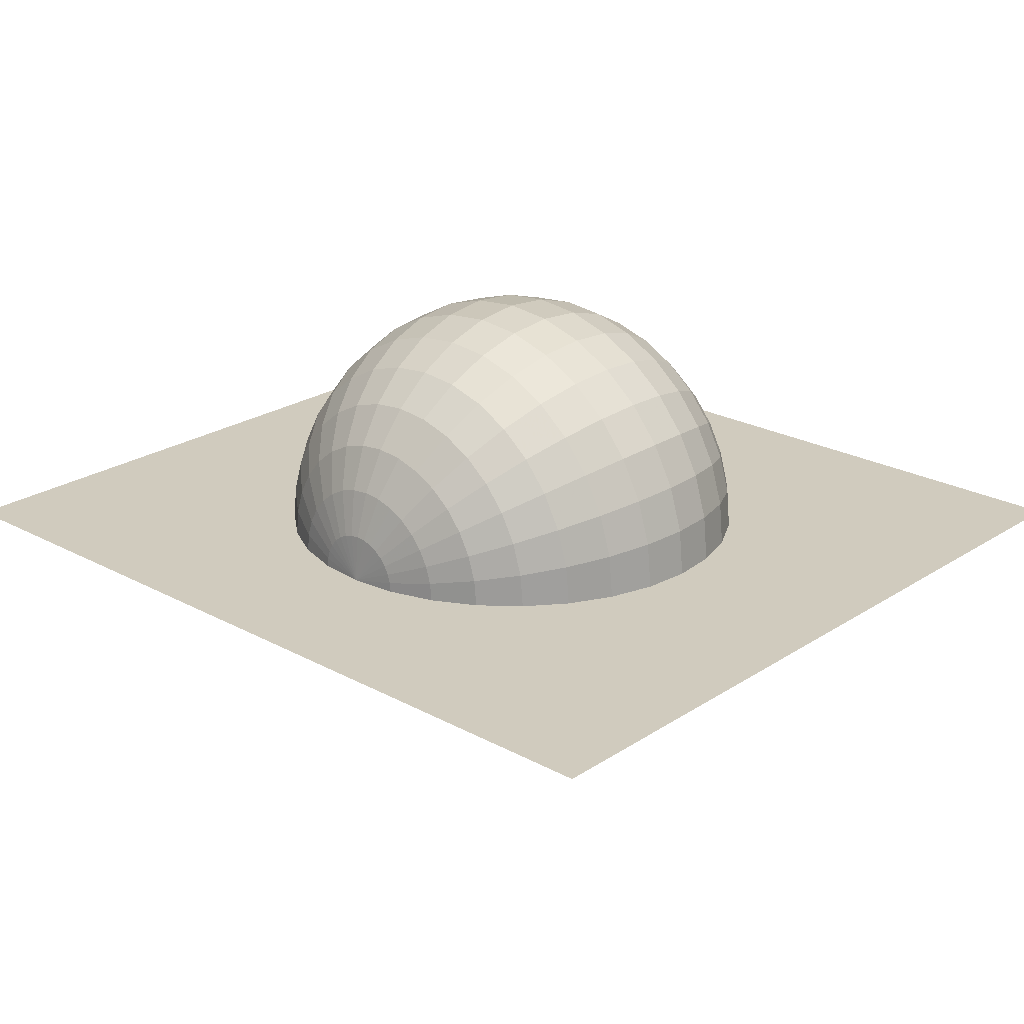
<metadata>
{"format":"obj","ext":"obj","renderer":"f3d","projection":"perspective","resolution":1024,"background":"white","views":[{"elev":23.4,"azim":42.4,"up":"+Z"}]}
</metadata>
<code>
o karnei_shemesh_Plane.001
v -1.797 -1.646 0
v 1.797 -1.646 0
v -1.797 1.646 -0
v 1.797 1.646 -0
f 1 2 4 3
o shemesh_Sphere.002
v -0.1951 0.9808 0
v -0.3827 0.9239 0
v -0.5556 0.8315 0
v -0.7071 0.7071 0
v -0.8315 0.5556 0
v -0.9239 0.3827 0
v -0.9808 0.1951 0
v -1 0 0
v -0.9808 -0.1951 0
v -0.9239 -0.3827 0
v -0.8315 -0.5556 0
v -0.7071 -0.7071 0
v -0.5556 -0.8315 0
v -0.3827 -0.9239 0
v -0.1951 -0.9808 0
v -0.1913 0.9808 -0.03806
v -0.3753 0.9239 -0.07466
v -0.5449 0.8315 -0.1084
v -0.6935 0.7071 -0.1379
v -0.8155 0.5556 -0.1622
v -0.9061 0.3827 -0.1802
v -0.9619 0.1951 -0.1913
v -0.9808 0 -0.1951
v -0.9619 -0.1951 -0.1913
v -0.9061 -0.3827 -0.1802
v -0.8155 -0.5556 -0.1622
v -0.6935 -0.7071 -0.1379
v -0.5449 -0.8315 -0.1084
v -0.3753 -0.9239 -0.07466
v -0.1913 -0.9808 -0.03806
v -0.1802 0.9808 -0.07466
v -0.3536 0.9239 -0.1464
v -0.5133 0.8315 -0.2126
v -0.6533 0.7071 -0.2706
v -0.7682 0.5556 -0.3182
v -0.8536 0.3827 -0.3536
v -0.9061 0.1951 -0.3753
v -0.9239 0 -0.3827
v -0.9061 -0.1951 -0.3753
v -0.8536 -0.3827 -0.3536
v -0.7682 -0.5556 -0.3182
v -0.6533 -0.7071 -0.2706
v -0.5133 -0.8315 -0.2126
v -0.3536 -0.9239 -0.1464
v -0.1802 -0.9808 -0.07466
v -0.1622 0.9808 -0.1084
v -0.3182 0.9239 -0.2126
v -0.4619 0.8315 -0.3087
v -0.5879 0.7071 -0.3928
v -0.6913 0.5556 -0.4619
v -0.7682 0.3827 -0.5133
v -0.8155 0.1951 -0.5449
v -0.8315 0 -0.5556
v -0.8155 -0.1951 -0.5449
v -0.7682 -0.3827 -0.5133
v -0.6913 -0.5556 -0.4619
v -0.5879 -0.7071 -0.3928
v -0.4619 -0.8315 -0.3087
v -0.3182 -0.9239 -0.2126
v -0.1622 -0.9808 -0.1084
v -0.1379 0.9808 -0.1379
v -0.2706 0.9239 -0.2706
v -0.3928 0.8315 -0.3928
v -0.5 0.7071 -0.5
v -0.5879 0.5556 -0.5879
v -0.6533 0.3827 -0.6533
v -0.6935 0.1951 -0.6935
v -0.7071 0 -0.7071
v -0.6935 -0.1951 -0.6935
v -0.6533 -0.3827 -0.6533
v -0.5879 -0.5556 -0.5879
v -0.5 -0.7071 -0.5
v -0.3928 -0.8315 -0.3928
v -0.2706 -0.9239 -0.2706
v -0.1379 -0.9808 -0.1379
v -0.1084 0.9808 -0.1622
v -0.2126 0.9239 -0.3182
v -0.3087 0.8315 -0.4619
v -0.3928 0.7071 -0.5879
v -0.4619 0.5556 -0.6913
v -0.5133 0.3827 -0.7682
v -0.5449 0.1951 -0.8155
v -0.5556 0 -0.8315
v -0.5449 -0.1951 -0.8155
v -0.5133 -0.3827 -0.7682
v -0.4619 -0.5556 -0.6913
v -0.3928 -0.7071 -0.5879
v -0.3087 -0.8315 -0.4619
v -0.2126 -0.9239 -0.3182
v -0.1084 -0.9808 -0.1622
v -0.07466 0.9808 -0.1802
v -0.1464 0.9239 -0.3536
v -0.2126 0.8315 -0.5133
v -0.2706 0.7071 -0.6533
v -0.3182 0.5556 -0.7682
v -0.3536 0.3827 -0.8536
v -0.3753 0.1951 -0.9061
v -0.3827 0 -0.9239
v -0.3753 -0.1951 -0.9061
v -0.3536 -0.3827 -0.8536
v -0.3182 -0.5556 -0.7682
v -0.2706 -0.7071 -0.6533
v -0.2126 -0.8315 -0.5133
v -0.1464 -0.9239 -0.3536
v -0.07466 -0.9808 -0.1802
v -0.03806 0.9808 -0.1913
v -0.07466 0.9239 -0.3753
v -0.1084 0.8315 -0.5449
v -0.1379 0.7071 -0.6935
v -0.1622 0.5556 -0.8155
v -0.1802 0.3827 -0.9061
v -0.1913 0.1951 -0.9619
v -0.1951 0 -0.9808
v -0.1913 -0.1951 -0.9619
v -0.1802 -0.3827 -0.9061
v -0.1622 -0.5556 -0.8155
v -0.1379 -0.7071 -0.6935
v -0.1084 -0.8315 -0.5449
v -0.07466 -0.9239 -0.3753
v -0.03806 -0.9808 -0.1913
v 0 0.9808 -0.1951
v 0 0.9239 -0.3827
v 0 0.8315 -0.5556
v 0 0.7071 -0.7071
v 0 0.5556 -0.8315
v 0 0.3827 -0.9239
v 0 0.1951 -0.9808
v 0 0 -1
v 0 -0.1951 -0.9808
v 0 -0.3827 -0.9239
v 0 -0.5556 -0.8315
v 0 -0.7071 -0.7071
v 0 -0.8315 -0.5556
v 0 -0.9239 -0.3827
v 0 -0.9808 -0.1951
v 0.03806 0.9808 -0.1913
v 0.07466 0.9239 -0.3753
v 0.1084 0.8315 -0.5449
v 0.1379 0.7071 -0.6935
v 0.1622 0.5556 -0.8155
v 0.1802 0.3827 -0.9061
v 0.1913 0.1951 -0.9619
v 0.1951 0 -0.9808
v 0.1913 -0.1951 -0.9619
v 0.1802 -0.3827 -0.9061
v 0.1622 -0.5556 -0.8155
v 0.1379 -0.7071 -0.6935
v 0.1084 -0.8315 -0.5449
v 0.07466 -0.9239 -0.3753
v 0.03806 -0.9808 -0.1913
v 0.07466 0.9808 -0.1802
v 0.1464 0.9239 -0.3536
v 0.2126 0.8315 -0.5133
v 0.2706 0.7071 -0.6533
v 0.3182 0.5556 -0.7682
v 0.3536 0.3827 -0.8536
v 0.3753 0.1951 -0.9061
v 0.3827 0 -0.9239
v 0.3753 -0.1951 -0.9061
v 0.3536 -0.3827 -0.8536
v 0.3182 -0.5556 -0.7682
v 0.2706 -0.7071 -0.6533
v 0.2126 -0.8315 -0.5133
v 0.1464 -0.9239 -0.3536
v 0.07466 -0.9808 -0.1802
v 0.1084 0.9808 -0.1622
v 0.2126 0.9239 -0.3182
v 0.3087 0.8315 -0.4619
v 0.3928 0.7071 -0.5879
v 0.4619 0.5556 -0.6913
v 0.5133 0.3827 -0.7682
v 0.5449 0.1951 -0.8155
v 0.5556 0 -0.8315
v 0.5449 -0.1951 -0.8155
v 0.5133 -0.3827 -0.7682
v 0.4619 -0.5556 -0.6913
v 0.3928 -0.7071 -0.5879
v 0.3087 -0.8315 -0.4619
v 0.2126 -0.9239 -0.3182
v 0.1084 -0.9808 -0.1622
v 0.1379 0.9808 -0.1379
v 0.2706 0.9239 -0.2706
v 0.3928 0.8315 -0.3928
v 0.5 0.7071 -0.5
v 0.5879 0.5556 -0.5879
v 0.6533 0.3827 -0.6533
v 0.6935 0.1951 -0.6935
v 0.7071 0 -0.7071
v 0.6935 -0.1951 -0.6935
v 0.6533 -0.3827 -0.6533
v 0.5879 -0.5556 -0.5879
v 0.5 -0.7071 -0.5
v 0.3928 -0.8315 -0.3928
v 0.2706 -0.9239 -0.2706
v 0.1379 -0.9808 -0.1379
v 0.1622 0.9808 -0.1084
v 0.3182 0.9239 -0.2126
v 0.4619 0.8315 -0.3087
v 0.5879 0.7071 -0.3928
v 0.6913 0.5556 -0.4619
v 0.7682 0.3827 -0.5133
v 0.8155 0.1951 -0.5449
v 0.8315 0 -0.5556
v 0.8155 -0.1951 -0.5449
v 0.7682 -0.3827 -0.5133
v 0.6913 -0.5556 -0.4619
v 0.5879 -0.7071 -0.3928
v 0.4619 -0.8315 -0.3087
v 0.3182 -0.9239 -0.2126
v 0.1622 -0.9808 -0.1084
v 0.1802 0.9808 -0.07466
v 0.3536 0.9239 -0.1464
v 0.5133 0.8315 -0.2126
v 0.6533 0.7071 -0.2706
v 0.7682 0.5556 -0.3182
v 0.8536 0.3827 -0.3536
v 0.9061 0.1951 -0.3753
v 0.9239 0 -0.3827
v 0.9061 -0.1951 -0.3753
v 0.8536 -0.3827 -0.3536
v 0.7682 -0.5556 -0.3182
v 0.6533 -0.7071 -0.2706
v 0.5133 -0.8315 -0.2126
v 0.3536 -0.9239 -0.1464
v 0.1802 -0.9808 -0.07466
v 0.1913 0.9808 -0.03806
v 0.3753 0.9239 -0.07466
v 0.5449 0.8315 -0.1084
v 0.6935 0.7071 -0.1379
v 0.8155 0.5556 -0.1622
v 0.9061 0.3827 -0.1802
v 0.9619 0.1951 -0.1913
v 0.9808 0 -0.1951
v 0.9619 -0.1951 -0.1913
v 0.9061 -0.3827 -0.1802
v 0.8155 -0.5556 -0.1622
v 0.6935 -0.7071 -0.1379
v 0.5449 -0.8315 -0.1084
v 0.3753 -0.9239 -0.07466
v 0.1913 -0.9808 -0.03806
v 0.1951 0.9808 0
v 0.3827 0.9239 -0
v 0.5556 0.8315 -0
v 0.7071 0.7071 0
v 0.8315 0.5556 0
v 0.9239 0.3827 -0
v 0.9808 0.1951 0
v 1 0 0
v 0.9808 -0.1951 0
v 0.9239 -0.3827 -0
v 0.8315 -0.5556 0
v 0.7071 -0.7071 0
v 0.5556 -0.8315 0
v 0.3827 -0.9239 -0
v 0.1951 -0.9808 -0
v 0.1913 0.9808 0.03806
v 0.3753 0.9239 0.07466
v 0.5449 0.8315 0.1084
v 0.6935 0.7071 0.1379
v 0.8155 0.5556 0.1622
v 0.9061 0.3827 0.1802
v 0.9619 0.1951 0.1913
v 0.9808 0 0.1951
v 0.9619 -0.1951 0.1913
v 0.9061 -0.3827 0.1802
v 0.8155 -0.5556 0.1622
v 0.6935 -0.7071 0.1379
v 0.5449 -0.8315 0.1084
v 0.3753 -0.9239 0.07466
v 0.1913 -0.9808 0.03806
v 0.1802 0.9808 0.07466
v 0.3536 0.9239 0.1464
v 0.5133 0.8315 0.2126
v 0.6533 0.7071 0.2706
v 0.7682 0.5556 0.3182
v 0.8536 0.3827 0.3536
v 0.9061 0.1951 0.3753
v 0.9239 0 0.3827
v 0.9061 -0.1951 0.3753
v 0.8536 -0.3827 0.3536
v 0.7682 -0.5556 0.3182
v 0.6533 -0.7071 0.2706
v 0.5133 -0.8315 0.2126
v 0.3536 -0.9239 0.1464
v 0.1802 -0.9808 0.07466
v 0.1622 0.9808 0.1084
v 0.3182 0.9239 0.2126
v 0.4619 0.8315 0.3087
v 0.5879 0.7071 0.3928
v 0.6913 0.5556 0.4619
v 0.7682 0.3827 0.5133
v 0.8155 0.1951 0.5449
v 0.8315 0 0.5556
v 0.8155 -0.1951 0.5449
v 0.7682 -0.3827 0.5133
v 0.6913 -0.5556 0.4619
v 0.5879 -0.7071 0.3928
v 0.4619 -0.8315 0.3087
v 0.3182 -0.9239 0.2126
v 0.1622 -0.9808 0.1084
v 0.1379 0.9808 0.1379
v 0.2706 0.9239 0.2706
v 0.3928 0.8315 0.3928
v 0.5 0.7071 0.5
v 0.5879 0.5556 0.5879
v 0.6533 0.3827 0.6533
v 0.6935 0.1951 0.6935
v 0.7071 0 0.7071
v 0.6935 -0.1951 0.6935
v 0.6533 -0.3827 0.6533
v 0.5879 -0.5556 0.5879
v 0.5 -0.7071 0.5
v 0.3928 -0.8315 0.3928
v 0.2706 -0.9239 0.2706
v 0.1379 -0.9808 0.1379
v 0.1084 0.9808 0.1622
v 0.2126 0.9239 0.3182
v 0.3087 0.8315 0.4619
v 0.3928 0.7071 0.5879
v 0.4619 0.5556 0.6913
v 0.5133 0.3827 0.7682
v 0.5449 0.1951 0.8155
v 0.5556 0 0.8315
v 0.5449 -0.1951 0.8155
v 0.5133 -0.3827 0.7682
v 0.4619 -0.5556 0.6913
v 0.3928 -0.7071 0.5879
v 0.3087 -0.8315 0.4619
v 0.2126 -0.9239 0.3182
v 0.1084 -0.9808 0.1622
v 0 -1 0
v 0.07466 0.9808 0.1802
v 0.1464 0.9239 0.3536
v 0.2126 0.8315 0.5133
v 0.2706 0.7071 0.6533
v 0.3182 0.5556 0.7682
v 0.3536 0.3827 0.8536
v 0.3753 0.1951 0.9061
v 0.3827 0 0.9239
v 0.3753 -0.1951 0.9061
v 0.3536 -0.3827 0.8536
v 0.3182 -0.5556 0.7682
v 0.2706 -0.7071 0.6533
v 0.2126 -0.8315 0.5133
v 0.1464 -0.9239 0.3536
v 0.07466 -0.9808 0.1802
v 0.03806 0.9808 0.1913
v 0.07466 0.9239 0.3753
v 0.1084 0.8315 0.5449
v 0.1379 0.7071 0.6935
v 0.1622 0.5556 0.8155
v 0.1802 0.3827 0.9061
v 0.1913 0.1951 0.9619
v 0.1951 0 0.9808
v 0.1913 -0.1951 0.9619
v 0.1802 -0.3827 0.9061
v 0.1622 -0.5556 0.8155
v 0.1379 -0.7071 0.6935
v 0.1084 -0.8315 0.5449
v 0.07466 -0.9239 0.3753
v 0.03806 -0.9808 0.1913
v 0 0.9808 0.1951
v 0 0.9239 0.3827
v 0 0.8315 0.5556
v 0 0.7071 0.7071
v 0 0.5556 0.8315
v 0 0.3827 0.9239
v 0 0.1951 0.9808
v 0 0 1
v 0 -0.1951 0.9808
v 0 -0.3827 0.9239
v 0 -0.5556 0.8315
v 0 -0.7071 0.7071
v 0 -0.8315 0.5556
v 0 -0.9239 0.3827
v 0 -0.9808 0.1951
v -0.03806 0.9808 0.1913
v -0.07466 0.9239 0.3753
v -0.1084 0.8315 0.5449
v -0.1379 0.7071 0.6935
v -0.1622 0.5556 0.8155
v -0.1802 0.3827 0.9061
v -0.1913 0.1951 0.9619
v -0.1951 0 0.9808
v -0.1913 -0.1951 0.9619
v -0.1802 -0.3827 0.9061
v -0.1622 -0.5556 0.8155
v -0.1379 -0.7071 0.6935
v -0.1084 -0.8315 0.5449
v -0.07466 -0.9239 0.3753
v -0.03806 -0.9808 0.1913
v -0.07466 0.9808 0.1802
v -0.1464 0.9239 0.3536
v -0.2126 0.8315 0.5133
v -0.2706 0.7071 0.6533
v -0.3182 0.5556 0.7682
v -0.3536 0.3827 0.8536
v -0.3753 0.1951 0.9061
v -0.3827 0 0.9239
v -0.3753 -0.1951 0.9061
v -0.3536 -0.3827 0.8536
v -0.3182 -0.5556 0.7682
v -0.2706 -0.7071 0.6533
v -0.2126 -0.8315 0.5133
v -0.1464 -0.9239 0.3536
v -0.07466 -0.9808 0.1802
v -0.1084 0.9808 0.1622
v -0.2126 0.9239 0.3182
v -0.3087 0.8315 0.4619
v -0.3928 0.7071 0.5879
v -0.4619 0.5556 0.6913
v -0.5133 0.3827 0.7682
v -0.5449 0.1951 0.8155
v -0.5556 0 0.8315
v -0.5449 -0.1951 0.8155
v -0.5133 -0.3827 0.7682
v -0.4619 -0.5556 0.6913
v -0.3928 -0.7071 0.5879
v -0.3087 -0.8315 0.4619
v -0.2126 -0.9239 0.3182
v -0.1084 -0.9808 0.1622
v -0.1379 0.9808 0.1379
v -0.2706 0.9239 0.2706
v -0.3928 0.8315 0.3928
v -0.5 0.7071 0.5
v -0.5879 0.5556 0.5879
v -0.6533 0.3827 0.6533
v -0.6935 0.1951 0.6935
v -0.7071 0 0.7071
v -0.6935 -0.1951 0.6935
v -0.6533 -0.3827 0.6533
v -0.5879 -0.5556 0.5879
v -0.5 -0.7071 0.5
v -0.3928 -0.8315 0.3928
v -0.2706 -0.9239 0.2706
v -0.1379 -0.9808 0.1379
v -0.1622 0.9808 0.1084
v -0.3182 0.9239 0.2126
v -0.4619 0.8315 0.3087
v -0.5879 0.7071 0.3928
v -0.6913 0.5556 0.4619
v -0.7682 0.3827 0.5133
v -0.8155 0.1951 0.5449
v -0.8315 0 0.5556
v -0.8155 -0.1951 0.5449
v -0.7682 -0.3827 0.5133
v -0.6913 -0.5556 0.4619
v -0.5879 -0.7071 0.3928
v -0.4619 -0.8315 0.3087
v -0.3182 -0.9239 0.2126
v -0.1622 -0.9808 0.1084
v 0 1 0
v -0.1802 0.9808 0.07466
v -0.3536 0.9239 0.1464
v -0.5133 0.8315 0.2126
v -0.6533 0.7071 0.2706
v -0.7682 0.5556 0.3182
v -0.8536 0.3827 0.3536
v -0.9061 0.1951 0.3753
v -0.9239 0 0.3827
v -0.9061 -0.1951 0.3753
v -0.8536 -0.3827 0.3536
v -0.7682 -0.5556 0.3182
v -0.6533 -0.7071 0.2706
v -0.5133 -0.8315 0.2126
v -0.3536 -0.9239 0.1464
v -0.1802 -0.9808 0.07466
v -0.1913 0.9808 0.03806
v -0.3753 0.9239 0.07466
v -0.5449 0.8315 0.1084
v -0.6935 0.7071 0.1379
v -0.8155 0.5556 0.1622
v -0.9061 0.3827 0.1802
v -0.9619 0.1951 0.1913
v -0.9808 0 0.1951
v -0.9619 -0.1951 0.1913
v -0.9061 -0.3827 0.1802
v -0.8155 -0.5556 0.1622
v -0.6935 -0.7071 0.1379
v -0.5449 -0.8315 0.1084
v -0.3753 -0.9239 0.07466
v -0.1913 -0.9808 0.03806
f 7 6 21 22
f 19 18 33 34
f 15 14 29 30
f 11 10 25 26
f 12 11 26 27
f 8 7 22 23
f 16 15 30 31
f 17 16 31 32
f 13 12 27 28
f 9 8 23 24
f 18 17 32 33
f 14 13 28 29
f 10 9 24 25
f 6 5 20 21
f 26 25 40 41
f 22 21 36 37
f 34 33 48 49
f 30 29 44 45
f 31 30 45 46
f 27 26 41 42
f 23 22 37 38
f 32 31 46 47
f 28 27 42 43
f 24 23 38 39
f 21 20 35 36
f 33 32 47 48
f 29 28 43 44
f 25 24 39 40
f 48 47 62 63
f 44 43 58 59
f 40 39 54 55
f 36 35 50 51
f 49 48 63 64
f 45 44 59 60
f 41 40 55 56
f 37 36 51 52
f 38 37 52 53
f 46 45 60 61
f 42 41 56 57
f 43 42 57 58
f 39 38 53 54
f 47 46 61 62
f 62 61 76 77
f 58 57 72 73
f 54 53 68 69
f 55 54 69 70
f 51 50 65 66
f 63 62 77 78
f 59 58 73 74
f 60 59 74 75
f 56 55 70 71
f 52 51 66 67
f 64 63 78 79
f 61 60 75 76
f 57 56 71 72
f 53 52 67 68
f 72 71 86 87
f 68 67 82 83
f 76 75 90 91
f 77 76 91 92
f 73 72 87 88
f 69 68 83 84
f 78 77 92 93
f 74 73 88 89
f 70 69 84 85
f 66 65 80 81
f 67 66 81 82
f 79 78 93 94
f 75 74 89 90
f 71 70 85 86
f 94 93 108 109
f 90 89 104 105
f 86 85 100 101
f 82 81 96 97
f 91 90 105 106
f 87 86 101 102
f 83 82 97 98
f 84 83 98 99
f 92 91 106 107
f 88 87 102 103
f 89 88 103 104
f 85 84 99 100
f 81 80 95 96
f 93 92 107 108
f 96 95 110 111
f 108 107 122 123
f 104 103 118 119
f 100 99 114 115
f 101 100 115 116
f 97 96 111 112
f 109 108 123 124
f 105 104 119 120
f 106 105 120 121
f 102 101 116 117
f 98 97 112 113
f 107 106 121 122
f 103 102 117 118
f 99 98 113 114
f 118 117 132 133
f 114 113 128 129
f 122 121 136 137
f 123 122 137 138
f 119 118 133 134
f 115 114 129 130
f 111 110 125 126
f 124 123 138 139
f 120 119 134 135
f 116 115 130 131
f 112 111 126 127
f 113 112 127 128
f 121 120 135 136
f 117 116 131 132
f 136 135 150 151
f 132 131 146 147
f 128 127 142 143
f 137 136 151 152
f 133 132 147 148
f 129 128 143 144
f 130 129 144 145
f 126 125 140 141
f 138 137 152 153
f 134 133 148 149
f 135 134 149 150
f 131 130 145 146
f 127 126 141 142
f 139 138 153 154
f 142 141 156 157
f 154 153 168 169
f 150 149 164 165
f 146 145 160 161
f 147 146 161 162
f 143 142 157 158
f 151 150 165 166
f 152 151 166 167
f 148 147 162 163
f 144 143 158 159
f 153 152 167 168
f 149 148 163 164
f 145 144 159 160
f 141 140 155 156
f 164 163 178 179
f 160 159 174 175
f 156 155 170 171
f 168 167 182 183
f 169 168 183 184
f 165 164 179 180
f 161 160 175 176
f 157 156 171 172
f 166 165 180 181
f 162 161 176 177
f 158 157 172 173
f 159 158 173 174
f 167 166 181 182
f 163 162 177 178
f 182 181 196 197
f 178 177 192 193
f 174 173 188 189
f 171 170 185 186
f 183 182 197 198
f 179 178 193 194
f 175 174 189 190
f 176 175 190 191
f 172 171 186 187
f 184 183 198 199
f 180 179 194 195
f 181 180 195 196
f 177 176 191 192
f 173 172 187 188
f 188 187 202 203
f 196 195 210 211
f 192 191 206 207
f 193 192 207 208
f 189 188 203 204
f 197 196 211 212
f 198 197 212 213
f 194 193 208 209
f 190 189 204 205
f 186 185 200 201
f 199 198 213 214
f 195 194 209 210
f 191 190 205 206
f 187 186 201 202
f 210 209 224 225
f 206 205 220 221
f 202 201 216 217
f 214 213 228 229
f 211 210 225 226
f 207 206 221 222
f 203 202 217 218
f 212 211 226 227
f 208 207 222 223
f 204 203 218 219
f 205 204 219 220
f 201 200 215 216
f 213 212 227 228
f 209 208 223 224
f 228 227 242 243
f 224 223 238 239
f 220 219 234 235
f 216 215 230 231
f 217 216 231 232
f 229 228 243 244
f 225 224 239 240
f 221 220 235 236
f 222 221 236 237
f 218 217 232 233
f 226 225 240 241
f 227 226 241 242
f 223 222 237 238
f 219 218 233 234
f 234 233 248 249
f 242 241 256 257
f 238 237 252 253
f 239 238 253 254
f 235 234 249 250
f 231 230 245 246
f 243 242 257 258
f 244 243 258 259
f 240 239 254 255
f 236 235 250 251
f 232 231 246 247
f 241 240 255 256
f 237 236 251 252
f 233 232 247 248
f 256 255 270 271
f 252 251 266 267
f 248 247 262 263
f 257 256 271 272
f 253 252 267 268
f 249 248 263 264
f 246 245 260 261
f 258 257 272 273
f 254 253 268 269
f 250 249 264 265
f 251 250 265 266
f 247 246 261 262
f 259 258 273 274
f 255 254 269 270
f 274 273 288 289
f 270 269 284 285
f 266 265 280 281
f 262 261 276 277
f 263 262 277 278
f 271 270 285 286
f 267 266 281 282
f 268 267 282 283
f 264 263 278 279
f 272 271 286 287
f 273 272 287 288
f 269 268 283 284
f 265 264 279 280
f 261 260 275 276
f 280 279 294 295
f 276 275 290 291
f 288 287 302 303
f 284 283 298 299
f 285 284 299 300
f 281 280 295 296
f 277 276 291 292
f 289 288 303 304
f 286 285 300 301
f 282 281 296 297
f 278 277 292 293
f 287 286 301 302
f 283 282 297 298
f 279 278 293 294
f 302 301 316 317
f 298 297 312 313
f 294 293 308 309
f 303 302 317 318
f 299 298 313 314
f 295 294 309 310
f 291 290 305 306
f 292 291 306 307
f 304 303 318 319
f 300 299 314 315
f 296 295 310 311
f 297 296 311 312
f 293 292 307 308
f 301 300 315 316
f 316 315 330 331
f 312 311 326 327
f 308 307 322 323
f 309 308 323 324
f 317 316 331 332
f 313 312 327 328
f 314 313 328 329
f 310 309 324 325
f 306 305 320 321
f 318 317 332 333
f 319 318 333 334
f 315 314 329 330
f 311 310 325 326
f 307 306 321 322
f 326 325 341 342
f 322 321 337 338
f 334 333 349 350
f 330 329 345 346
f 331 330 346 347
f 327 326 342 343
f 323 322 338 339
f 332 331 347 348
f 328 327 343 344
f 324 323 339 340
f 321 320 336 337
f 333 332 348 349
f 329 328 344 345
f 325 324 340 341
f 349 348 363 364
f 345 344 359 360
f 341 340 355 356
f 337 336 351 352
f 350 349 364 365
f 346 345 360 361
f 342 341 356 357
f 338 337 352 353
f 339 338 353 354
f 347 346 361 362
f 343 342 357 358
f 344 343 358 359
f 340 339 354 355
f 348 347 362 363
f 363 362 377 378
f 359 358 373 374
f 355 354 369 370
f 356 355 370 371
f 352 351 366 367
f 364 363 378 379
f 360 359 374 375
f 361 360 375 376
f 357 356 371 372
f 353 352 367 368
f 365 364 379 380
f 362 361 376 377
f 358 357 372 373
f 354 353 368 369
f 373 372 387 388
f 369 368 383 384
f 377 376 391 392
f 378 377 392 393
f 374 373 388 389
f 370 369 384 385
f 379 378 393 394
f 375 374 389 390
f 371 370 385 386
f 367 366 381 382
f 368 367 382 383
f 380 379 394 395
f 376 375 390 391
f 372 371 386 387
f 395 394 409 410
f 391 390 405 406
f 387 386 401 402
f 383 382 397 398
f 392 391 406 407
f 388 387 402 403
f 384 383 398 399
f 385 384 399 400
f 393 392 407 408
f 389 388 403 404
f 390 389 404 405
f 386 385 400 401
f 382 381 396 397
f 394 393 408 409
f 397 396 411 412
f 409 408 423 424
f 405 404 419 420
f 401 400 415 416
f 402 401 416 417
f 398 397 412 413
f 410 409 424 425
f 406 405 420 421
f 407 406 421 422
f 403 402 417 418
f 399 398 413 414
f 408 407 422 423
f 404 403 418 419
f 400 399 414 415
f 419 418 433 434
f 415 414 429 430
f 423 422 437 438
f 424 423 438 439
f 420 419 434 435
f 416 415 430 431
f 412 411 426 427
f 425 424 439 440
f 421 420 435 436
f 417 416 431 432
f 413 412 427 428
f 414 413 428 429
f 422 421 436 437
f 418 417 432 433
f 437 436 451 452
f 433 432 447 448
f 429 428 443 444
f 438 437 452 453
f 434 433 448 449
f 430 429 444 445
f 431 430 445 446
f 427 426 441 442
f 439 438 453 454
f 435 434 449 450
f 436 435 450 451
f 432 431 446 447
f 428 427 442 443
f 440 439 454 455
f 443 442 458 459
f 455 454 470 471
f 451 450 466 467
f 447 446 462 463
f 448 447 463 464
f 444 443 459 460
f 452 451 467 468
f 453 452 468 469
f 449 448 464 465
f 445 444 460 461
f 454 453 469 470
f 450 449 465 466
f 446 445 461 462
f 442 441 457 458
f 466 465 480 481
f 462 461 476 477
f 458 457 472 473
f 470 469 484 485
f 471 470 485 486
f 467 466 481 482
f 463 462 477 478
f 459 458 473 474
f 468 467 482 483
f 464 463 478 479
f 460 459 474 475
f 461 460 475 476
f 469 468 483 484
f 465 464 479 480
f 335 19 34
f 5 456 20
f 335 34 49
f 20 456 35
f 335 49 64
f 35 456 50
f 50 456 65
f 335 64 79
f 335 79 94
f 65 456 80
f 335 94 109
f 80 456 95
f 335 109 124
f 95 456 110
f 110 456 125
f 335 124 139
f 335 139 154
f 125 456 140
f 335 154 169
f 140 456 155
f 335 169 184
f 155 456 170
f 170 456 185
f 335 184 199
f 335 199 214
f 185 456 200
f 335 214 229
f 200 456 215
f 335 229 244
f 215 456 230
f 230 456 245
f 335 244 259
f 335 259 274
f 245 456 260
f 335 274 289
f 260 456 275
f 335 289 304
f 275 456 290
f 290 456 305
f 335 304 319
f 335 319 334
f 305 456 320
f 335 334 350
f 320 456 336
f 335 350 365
f 336 456 351
f 351 456 366
f 335 365 380
f 335 380 395
f 366 456 381
f 335 395 410
f 381 456 396
f 335 410 425
f 396 456 411
f 411 456 426
f 335 425 440
f 335 440 455
f 426 456 441
f 335 455 471
f 441 456 457
f 335 471 486
f 457 456 472
f 484 483 16 17
f 480 479 12 13
f 476 475 8 9
f 472 456 5
f 473 472 5 6
f 485 484 17 18
f 481 480 13 14
f 477 476 9 10
f 478 477 10 11
f 474 473 6 7
f 486 485 18 19
f 482 481 14 15
f 483 482 15 16
f 479 478 11 12
f 475 474 7 8
f 335 486 19

</code>
